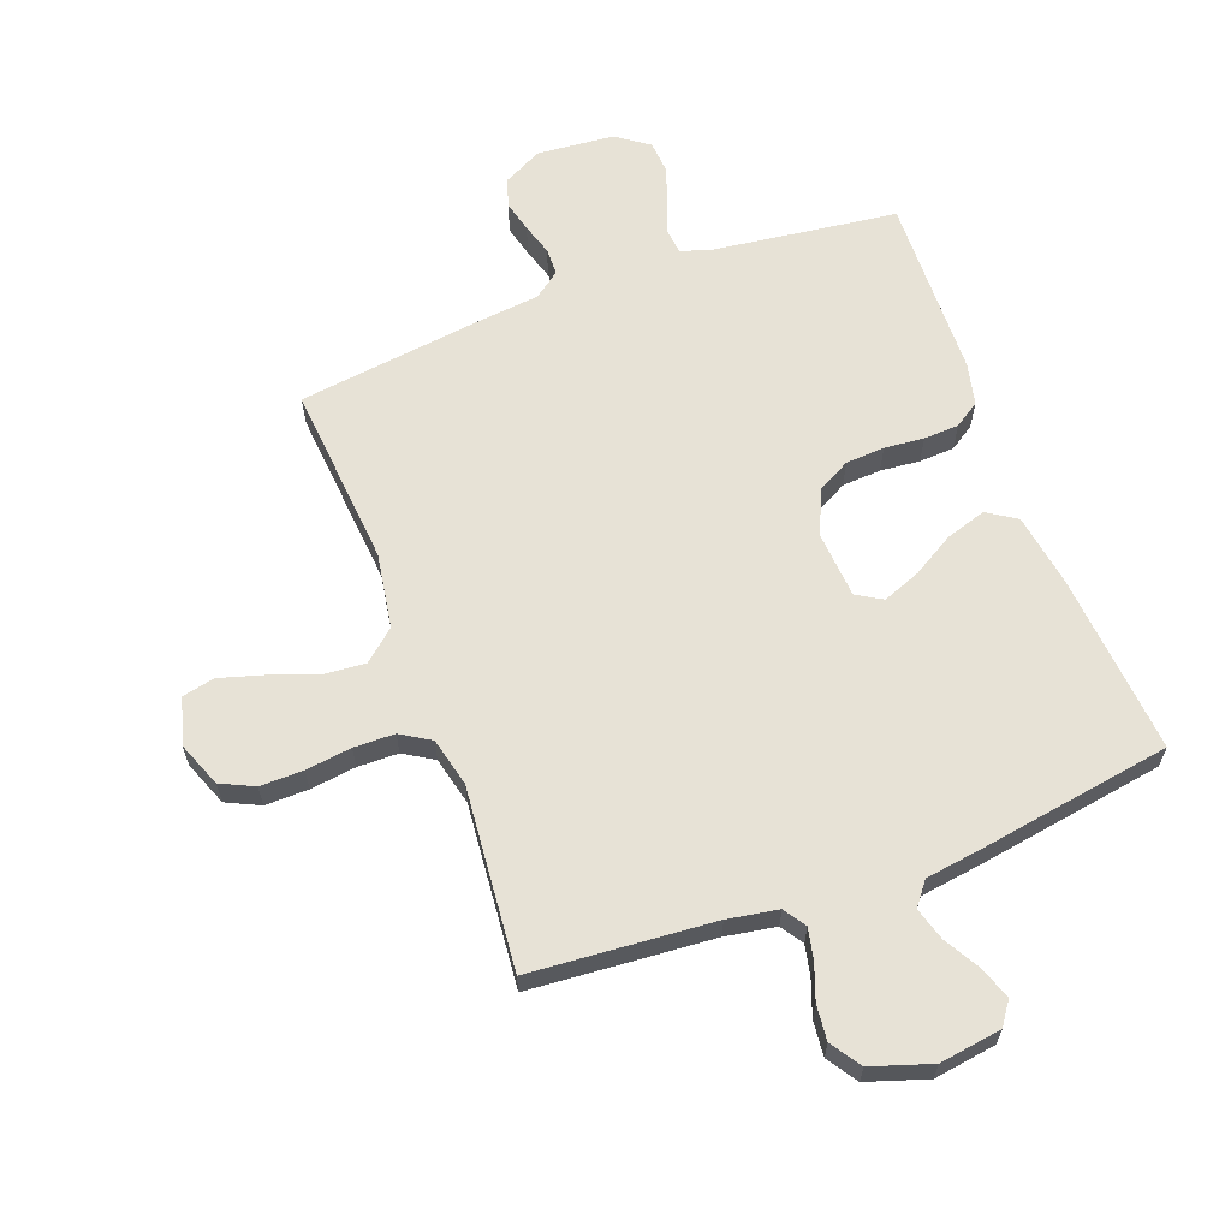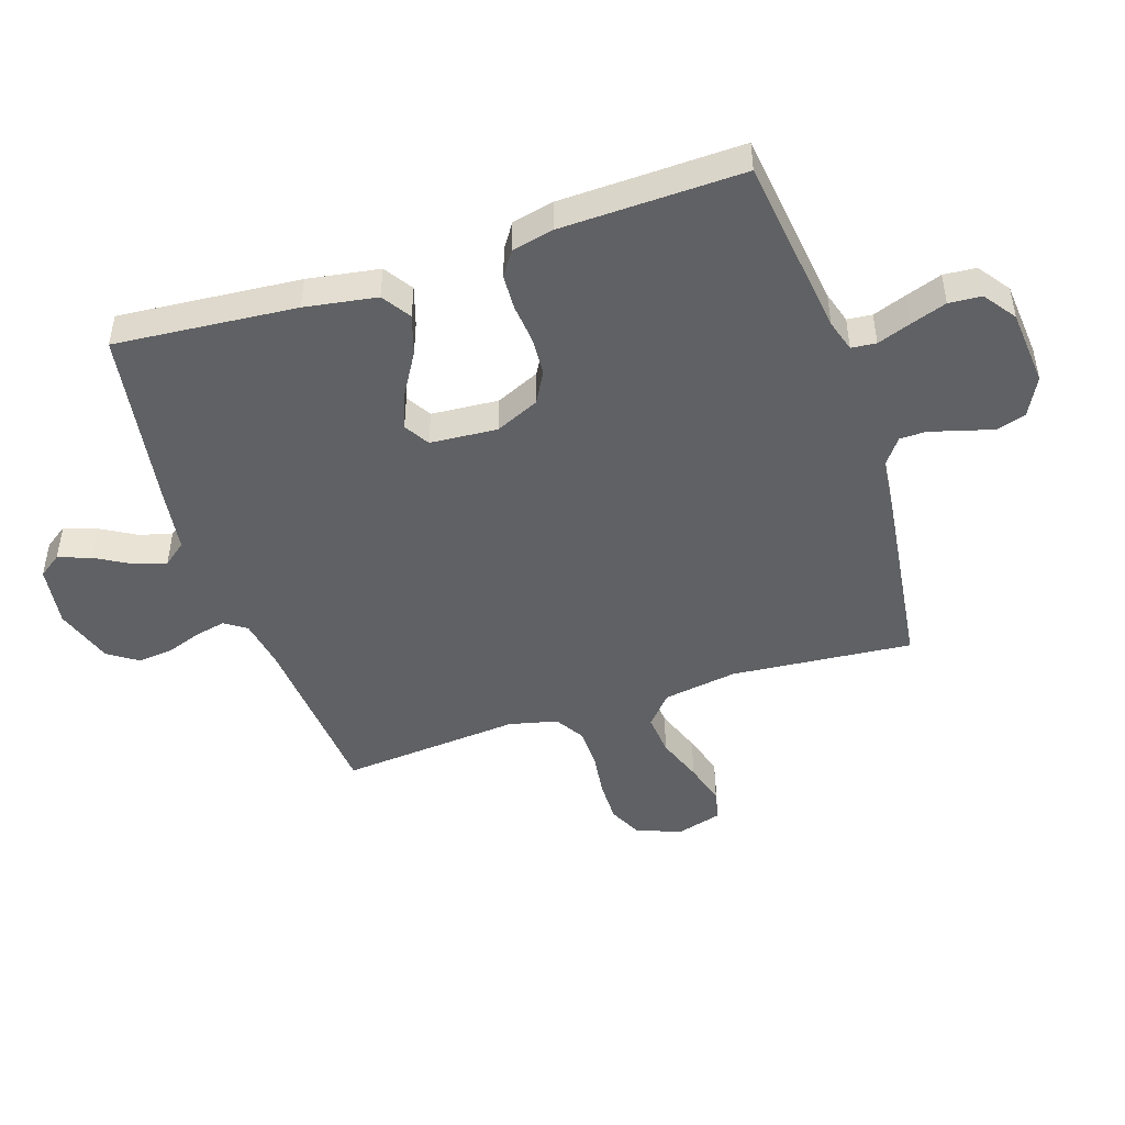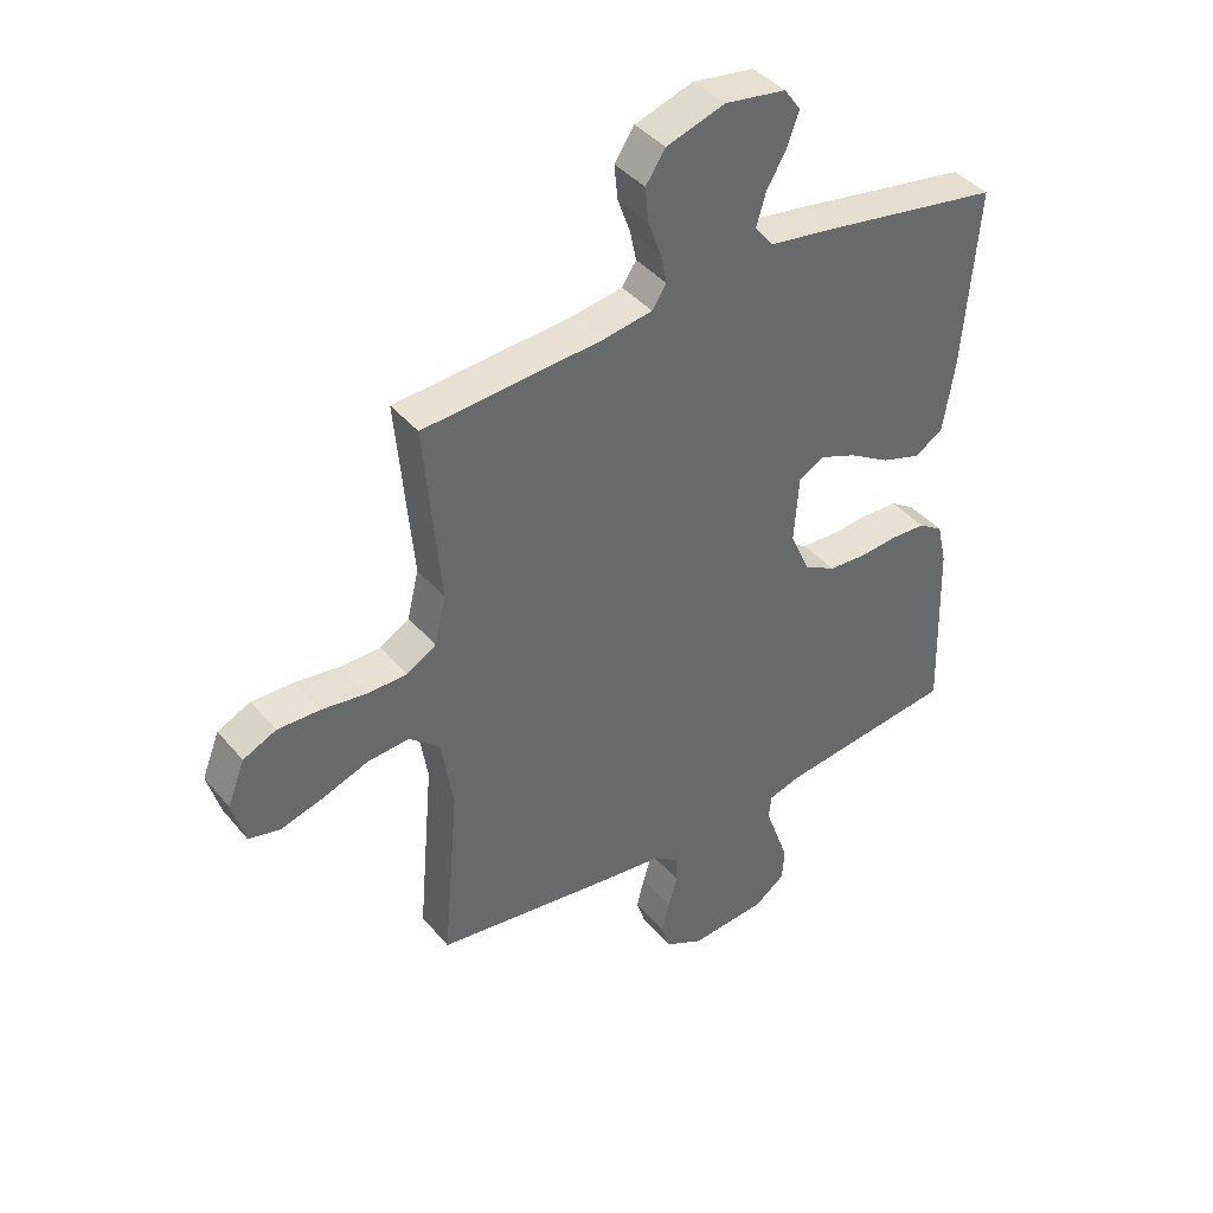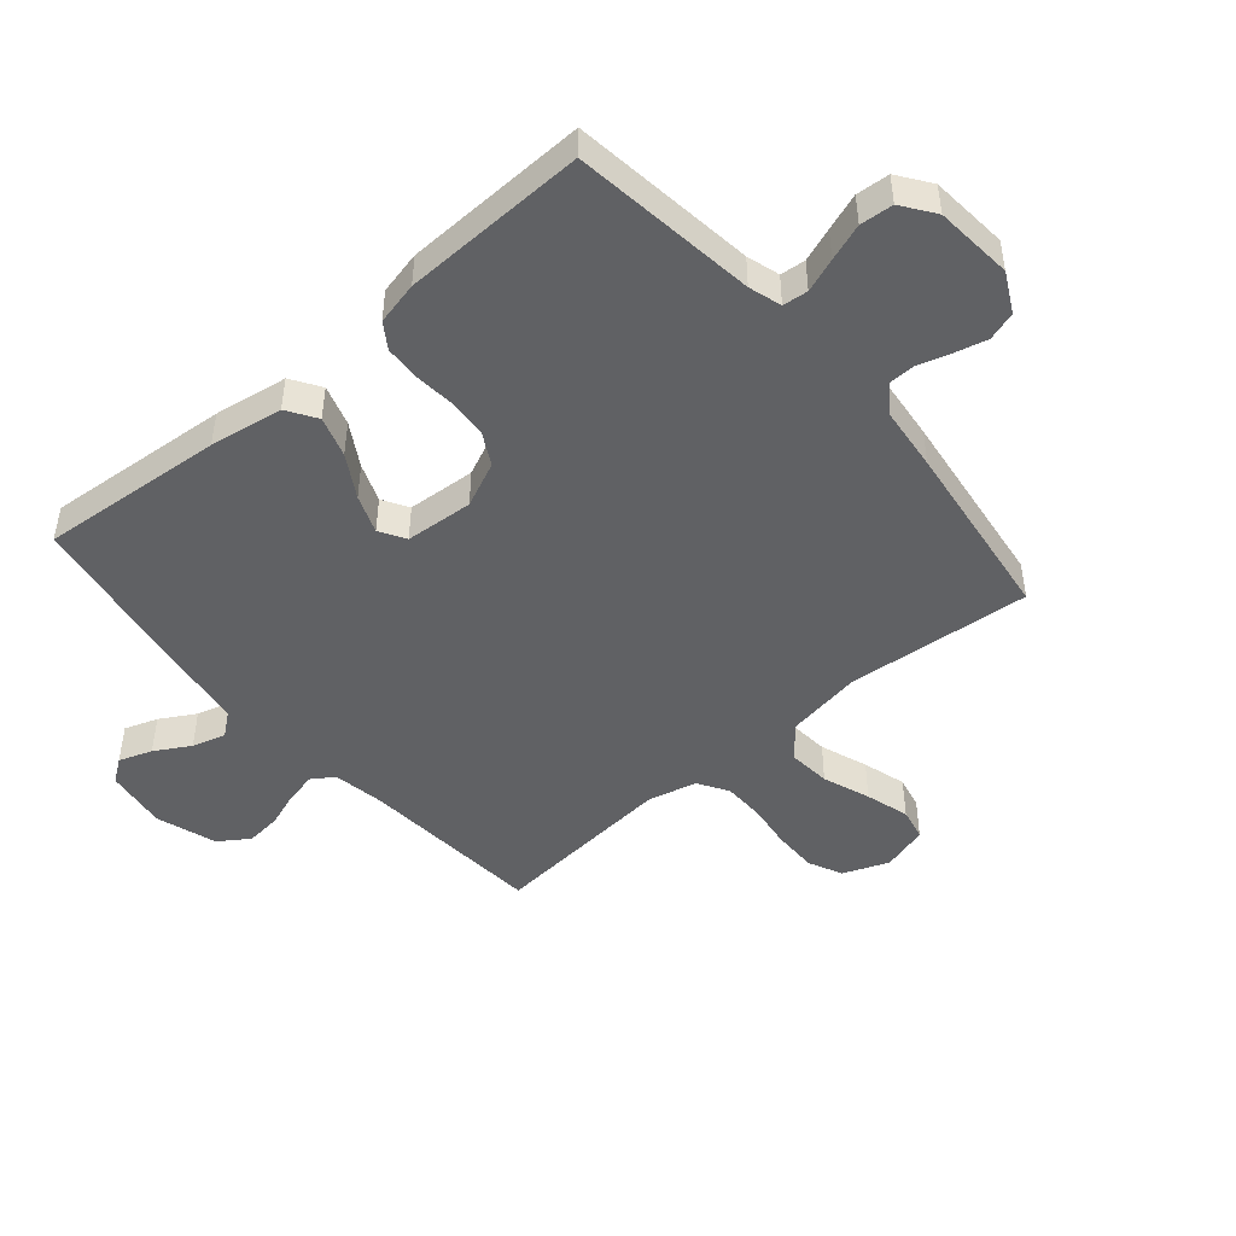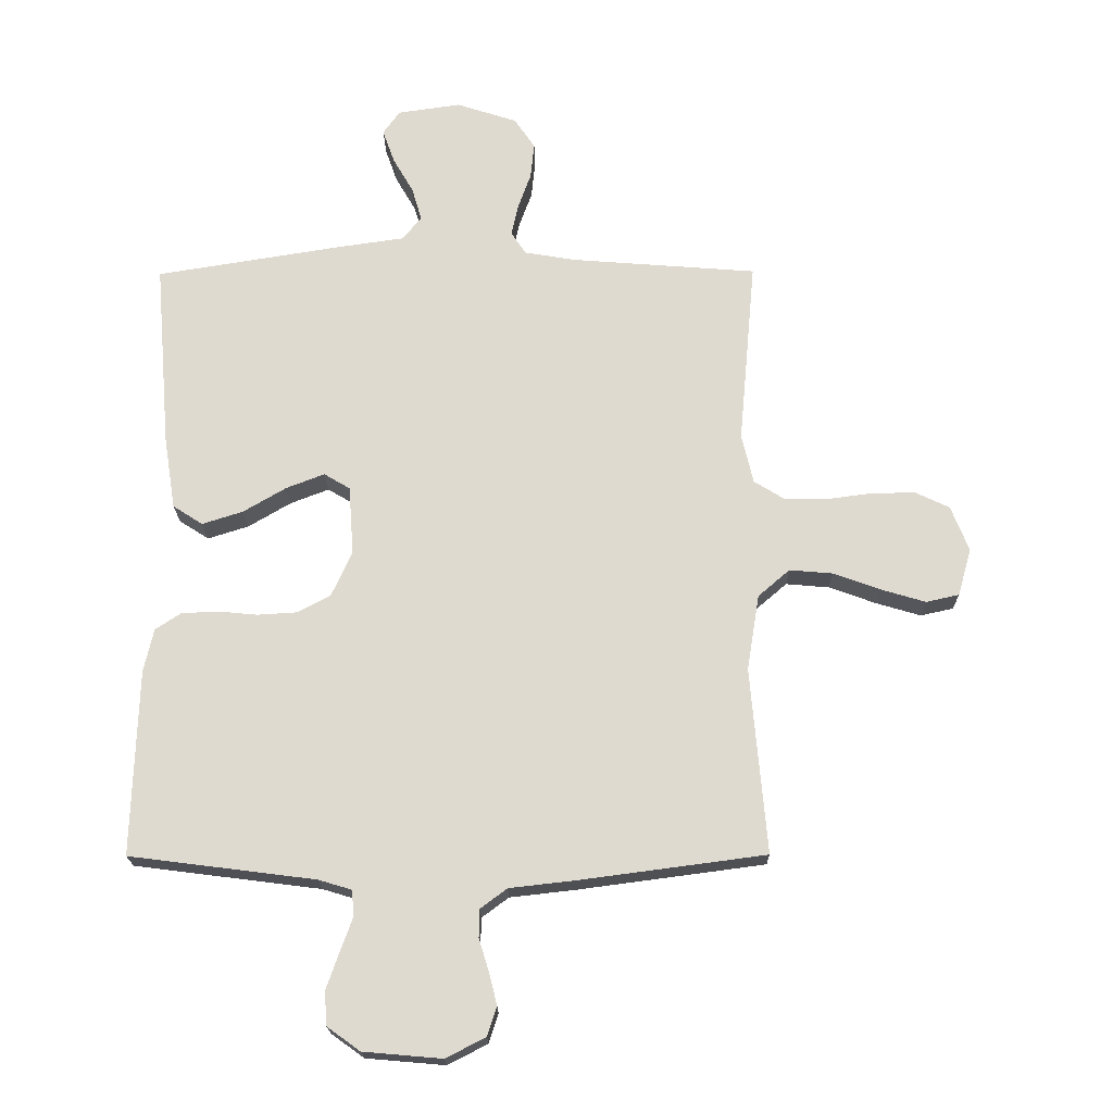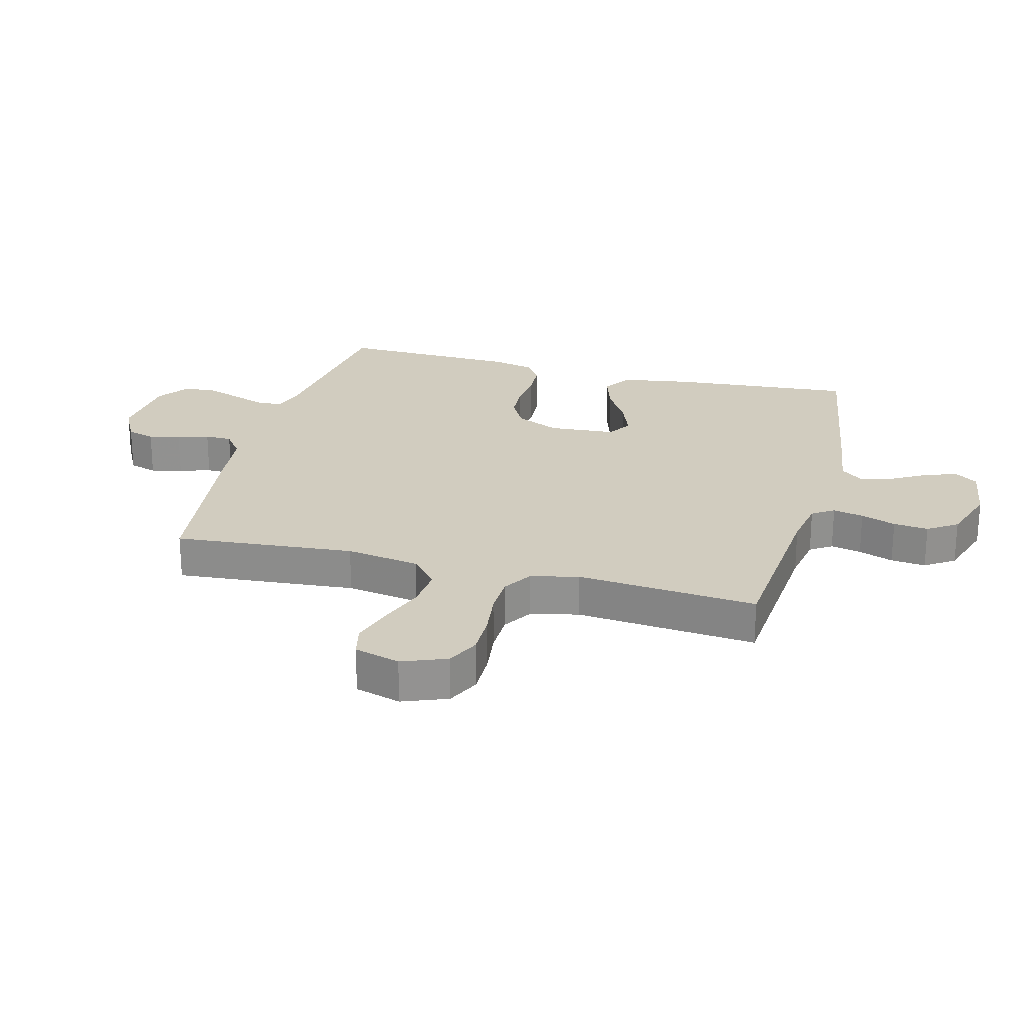
<metadata>
{"format":"obj","ext":"obj","renderer":"f3d","projection":"perspective","resolution":1024,"background":"white","views":[{"elev":63.1,"azim":-20.4,"up":"+Y"},{"elev":-46.8,"azim":108.2,"up":"+Y"},{"elev":40.7,"azim":-35.9,"up":"+Z"},{"elev":-47.0,"azim":130.5,"up":"+Y"},{"elev":-19.5,"azim":-179.4,"up":"+Z"},{"elev":23.9,"azim":-75.2,"up":"+Y"}]}
</metadata>
<code>
v -0.5 0.07 0.5
v -0.2 0.07 0.523
v -0.117 0.07 0.537
v -0.093 0.07 0.573
v -0.104 0.07 0.624
v -0.125 0.07 0.682
v -0.131 0.07 0.74
v -0.098 0.07 0.789
v 0 0.07 0.821
v 0.102 0.07 0.806
v 0.129 0.07 0.768
v 0.11 0.07 0.714
v 0.077 0.07 0.657
v 0.061 0.07 0.603
v 0.091 0.07 0.565
v 0.2 0.07 0.549
v 0.5 0.07 0.5
v 0.475 0.07 0.2
v 0.456 0.07 0.081
v 0.408 0.07 0.05
v 0.342 0.07 0.071
v 0.273 0.07 0.112
v 0.211 0.07 0.136
v 0.169 0.07 0.111
v 0.161 0.07 0
v 0.194 0.07 -0.073
v 0.247 0.07 -0.102
v 0.311 0.07 -0.106
v 0.376 0.07 -0.1
v 0.434 0.07 -0.103
v 0.475 0.07 -0.13
v 0.491 0.07 -0.2
v 0.5 0.07 -0.5
v 0.2 0.07 -0.538
v 0.147 0.07 -0.554
v 0.143 0.07 -0.595
v 0.163 0.07 -0.65
v 0.184 0.07 -0.71
v 0.18 0.07 -0.764
v 0.127 0.07 -0.802
v 0 0.07 -0.813
v -0.064 0.07 -0.78
v -0.079 0.07 -0.733
v -0.066 0.07 -0.681
v -0.05 0.07 -0.629
v -0.051 0.07 -0.584
v -0.094 0.07 -0.552
v -0.2 0.07 -0.54
v -0.5 0.07 -0.5
v -0.474 0.07 -0.2
v -0.494 0.07 -0.077
v -0.545 0.07 -0.033
v -0.615 0.07 -0.039
v -0.692 0.07 -0.067
v -0.763 0.07 -0.088
v -0.816 0.07 -0.076
v -0.838 0.07 0
v -0.809 0.07 0.074
v -0.754 0.07 0.1
v -0.683 0.07 0.099
v -0.608 0.07 0.089
v -0.541 0.07 0.09
v -0.492 0.07 0.12
v -0.473 0.07 0.2
v -0.5 0 0.5
v -0.2 0 0.523
v -0.117 0 0.537
v -0.093 0 0.573
v -0.104 0 0.624
v -0.125 0 0.682
v -0.131 0 0.74
v -0.098 0 0.789
v 0 0 0.821
v 0.102 0 0.806
v 0.129 0 0.768
v 0.11 0 0.714
v 0.077 0 0.657
v 0.061 0 0.603
v 0.091 0 0.565
v 0.2 0 0.549
v 0.5 0 0.5
v 0.475 0 0.2
v 0.456 0 0.081
v 0.408 0 0.05
v 0.342 0 0.071
v 0.273 0 0.112
v 0.211 0 0.136
v 0.169 0 0.111
v 0.161 0 0
v 0.194 0 -0.073
v 0.247 0 -0.102
v 0.311 0 -0.106
v 0.376 0 -0.1
v 0.434 0 -0.103
v 0.475 0 -0.13
v 0.491 0 -0.2
v 0.5 0 -0.5
v 0.2 0 -0.538
v 0.147 0 -0.554
v 0.143 0 -0.595
v 0.163 0 -0.65
v 0.184 0 -0.71
v 0.18 0 -0.764
v 0.127 0 -0.802
v 0 0 -0.813
v -0.064 0 -0.78
v -0.079 0 -0.733
v -0.066 0 -0.681
v -0.05 0 -0.629
v -0.051 0 -0.584
v -0.094 0 -0.552
v -0.2 0 -0.54
v -0.5 0 -0.5
v -0.474 0 -0.2
v -0.494 0 -0.077
v -0.545 0 -0.033
v -0.615 0 -0.039
v -0.692 0 -0.067
v -0.763 0 -0.088
v -0.816 0 -0.076
v -0.838 0 0
v -0.809 0 0.074
v -0.754 0 0.1
v -0.683 0 0.099
v -0.608 0 0.089
v -0.541 0 0.09
v -0.492 0 0.12
v -0.473 0 0.2
f 58 59 60 61
f 58 61 62
f 57 58 62
f 56 57 62
f 53 54 55 56
f 53 56 62
f 52 53 62 63
f 47 48 49 50
f 46 47 50 51
f 42 43 44 45
f 40 41 42 45
f 40 45 46
f 39 40 46
f 36 37 38 39
f 36 39 46 51
f 31 32 33 34
f 31 34 35
f 28 29 30 31
f 27 28 31 35
f 26 27 35
f 25 26 35
f 19 20 21 22
f 19 22 23
f 18 19 23
f 15 16 17 18
f 15 18 23
f 14 15 23 24
f 10 11 12 13
f 10 13 14
f 9 10 14
f 5 6 7 8
f 4 5 8 9
f 64 1 2
f 63 64 2 3
f 51 52 63 3
f 25 35 36 51
f 4 9 14 24
f 24 25 51
f 3 4 24 51
f 125 124 123 122
f 126 125 122
f 126 122 121
f 126 121 120
f 120 119 118 117
f 126 120 117
f 127 126 117 116
f 114 113 112 111
f 115 114 111 110
f 109 108 107 106
f 109 106 105 104
f 110 109 104
f 110 104 103
f 103 102 101 100
f 115 110 103 100
f 98 97 96 95
f 99 98 95
f 95 94 93 92
f 99 95 92 91
f 99 91 90
f 99 90 89
f 86 85 84 83
f 87 86 83
f 87 83 82
f 82 81 80 79
f 87 82 79
f 88 87 79 78
f 77 76 75 74
f 78 77 74
f 78 74 73
f 72 71 70 69
f 73 72 69 68
f 66 65 128
f 67 66 128 127
f 67 127 116 115
f 115 100 99 89
f 88 78 73 68
f 115 89 88
f 115 88 68 67
f 1 65 66 2
f 2 66 67 3
f 3 67 68 4
f 4 68 69 5
f 5 69 70 6
f 6 70 71 7
f 7 71 72 8
f 8 72 73 9
f 9 73 74 10
f 10 74 75 11
f 11 75 76 12
f 12 76 77 13
f 13 77 78 14
f 14 78 79 15
f 15 79 80 16
f 16 80 81 17
f 17 81 82 18
f 18 82 83 19
f 19 83 84 20
f 20 84 85 21
f 21 85 86 22
f 22 86 87 23
f 23 87 88 24
f 24 88 89 25
f 25 89 90 26
f 26 90 91 27
f 27 91 92 28
f 28 92 93 29
f 29 93 94 30
f 30 94 95 31
f 31 95 96 32
f 32 96 97 33
f 33 97 98 34
f 34 98 99 35
f 35 99 100 36
f 36 100 101 37
f 37 101 102 38
f 38 102 103 39
f 39 103 104 40
f 40 104 105 41
f 41 105 106 42
f 42 106 107 43
f 43 107 108 44
f 44 108 109 45
f 45 109 110 46
f 46 110 111 47
f 47 111 112 48
f 48 112 113 49
f 49 113 114 50
f 50 114 115 51
f 51 115 116 52
f 52 116 117 53
f 53 117 118 54
f 54 118 119 55
f 55 119 120 56
f 56 120 121 57
f 57 121 122 58
f 58 122 123 59
f 59 123 124 60
f 60 124 125 61
f 61 125 126 62
f 62 126 127 63
f 63 127 128 64
f 64 128 65 1

</code>
